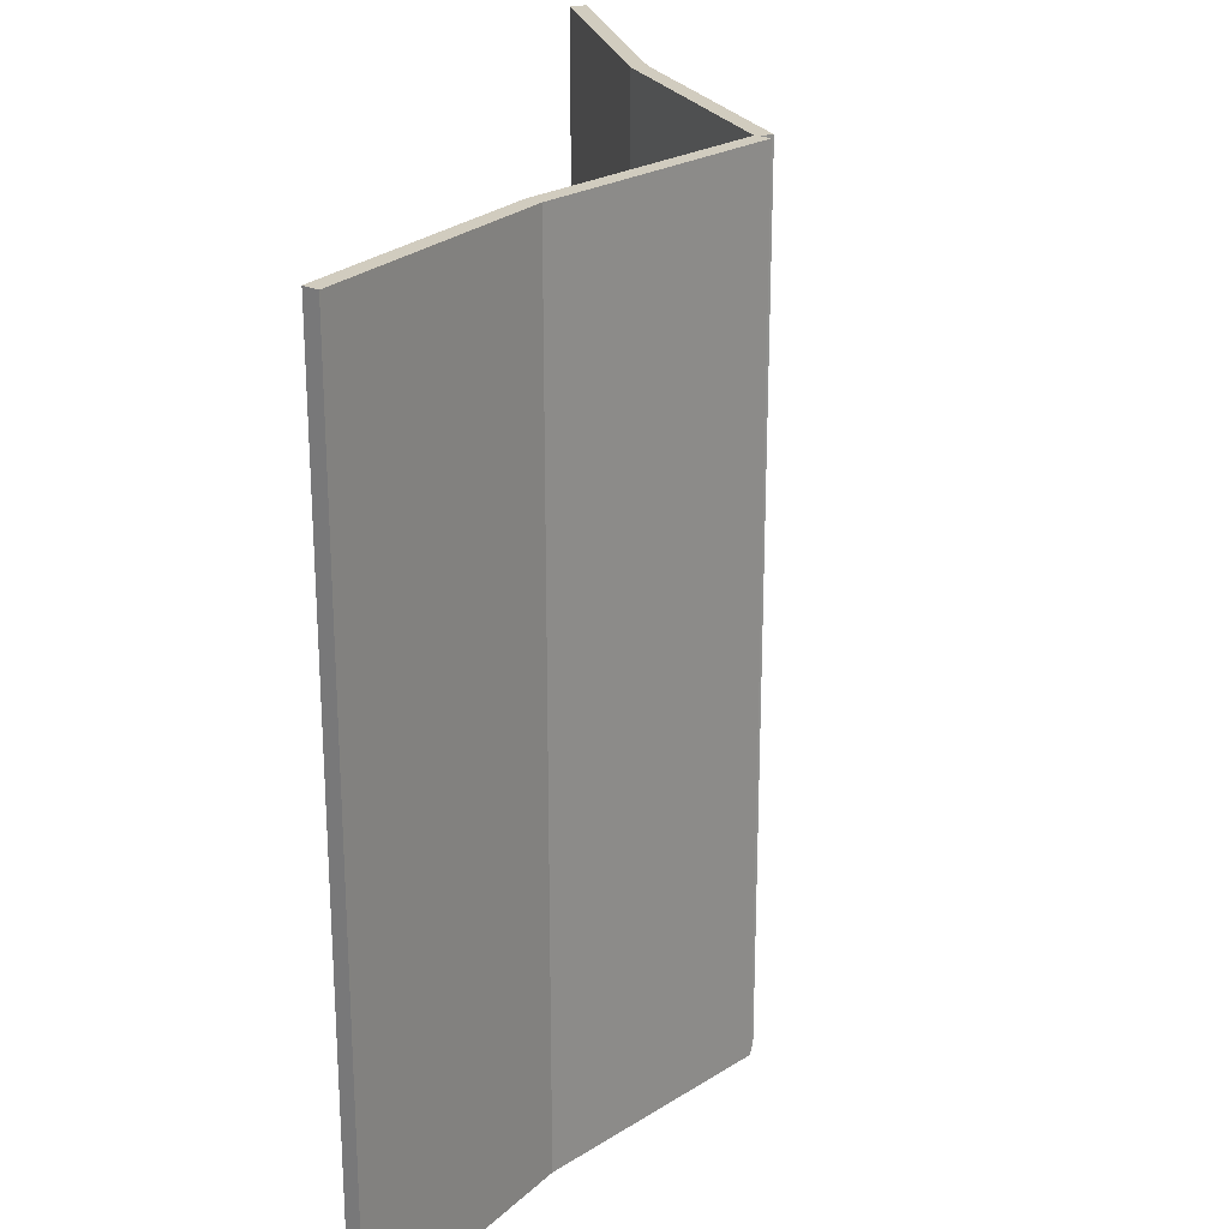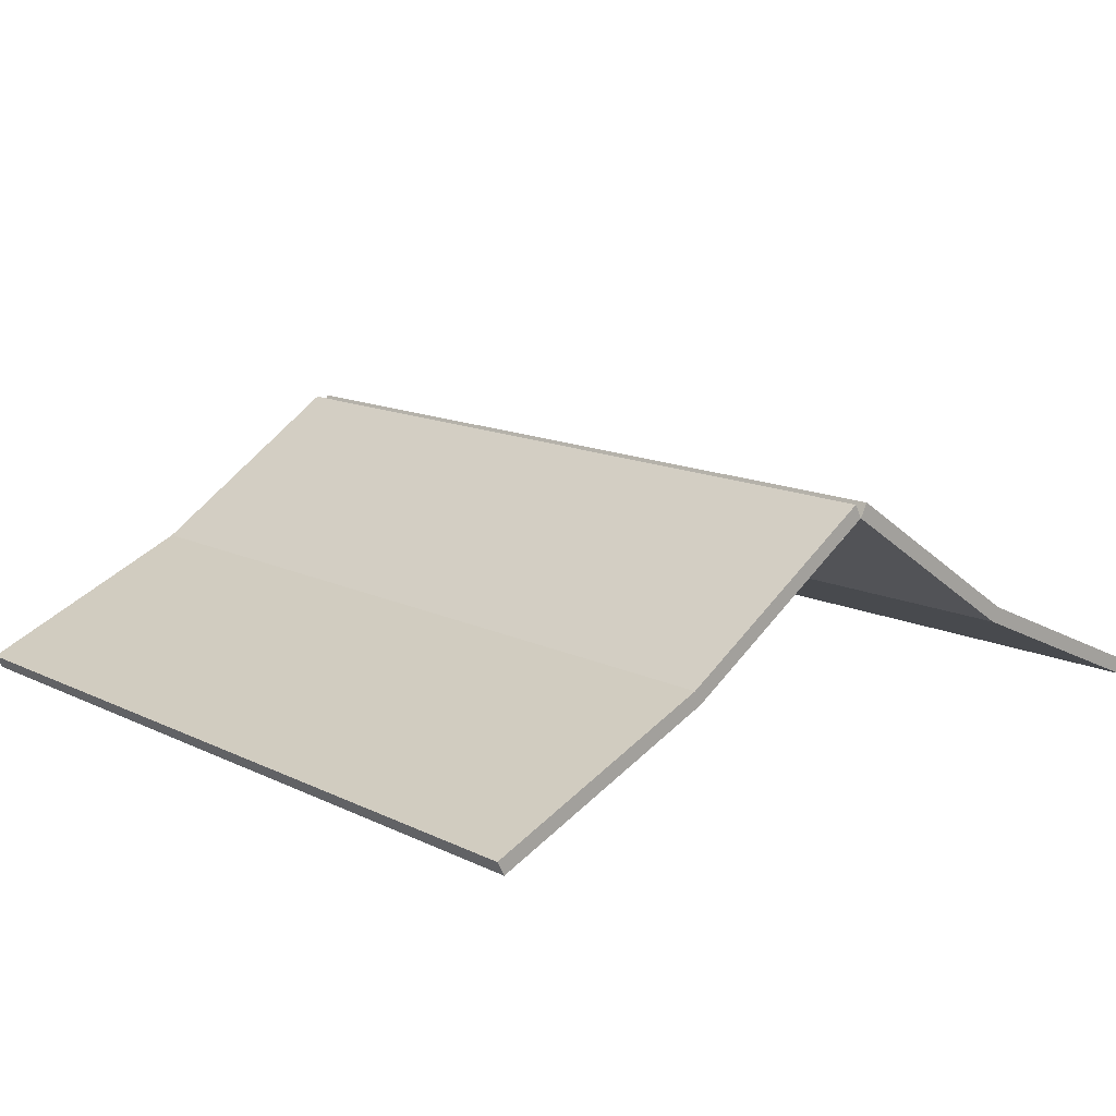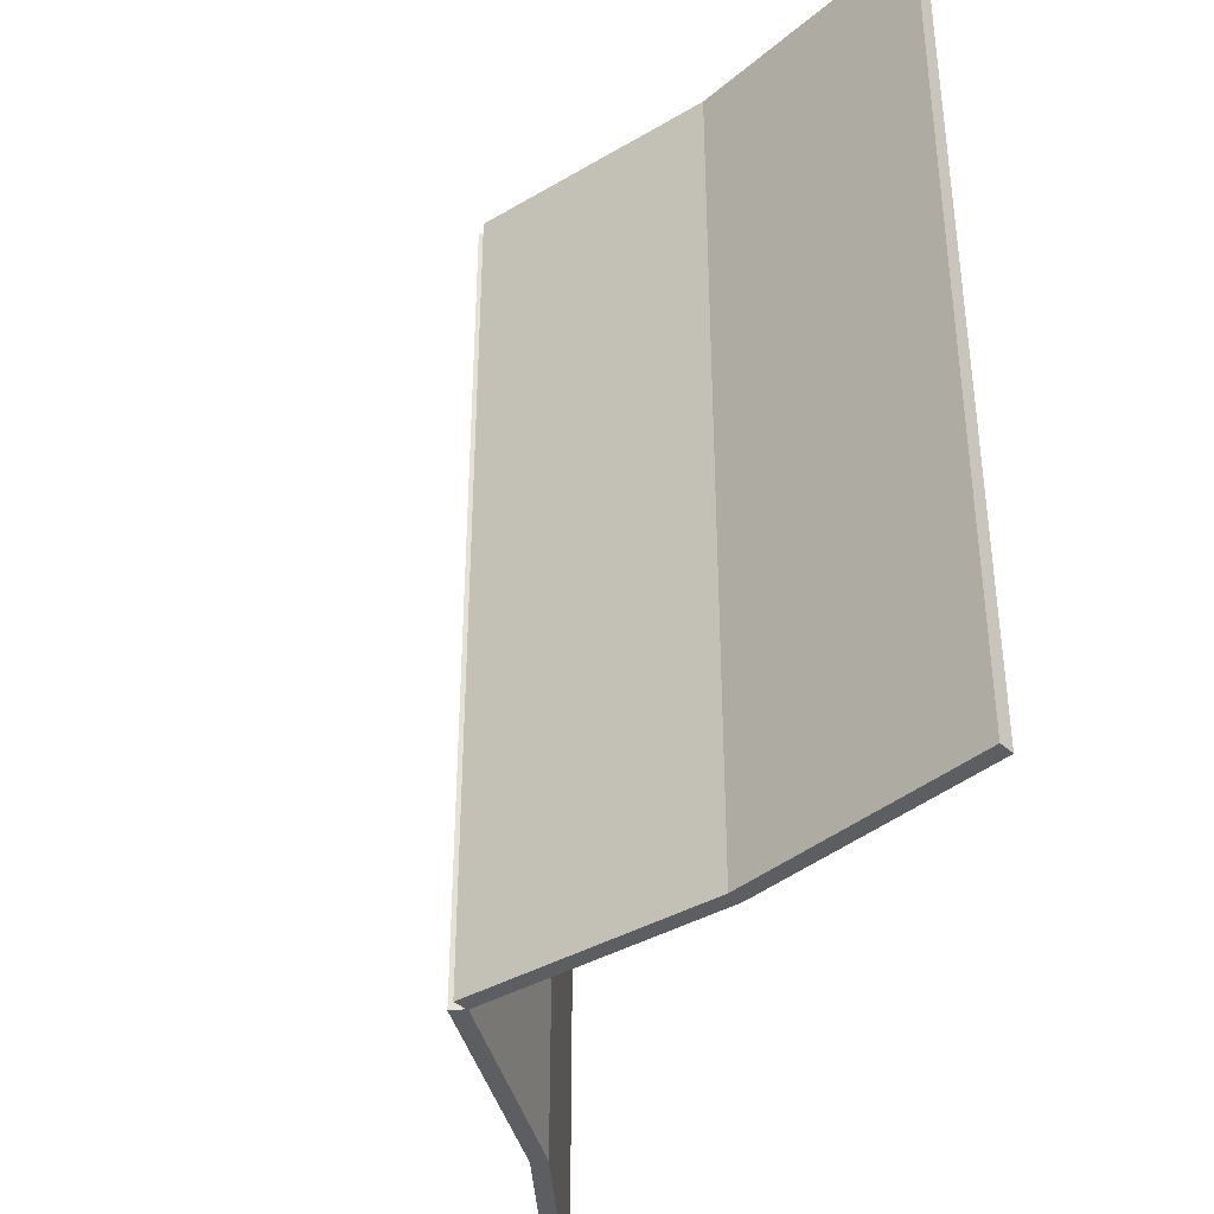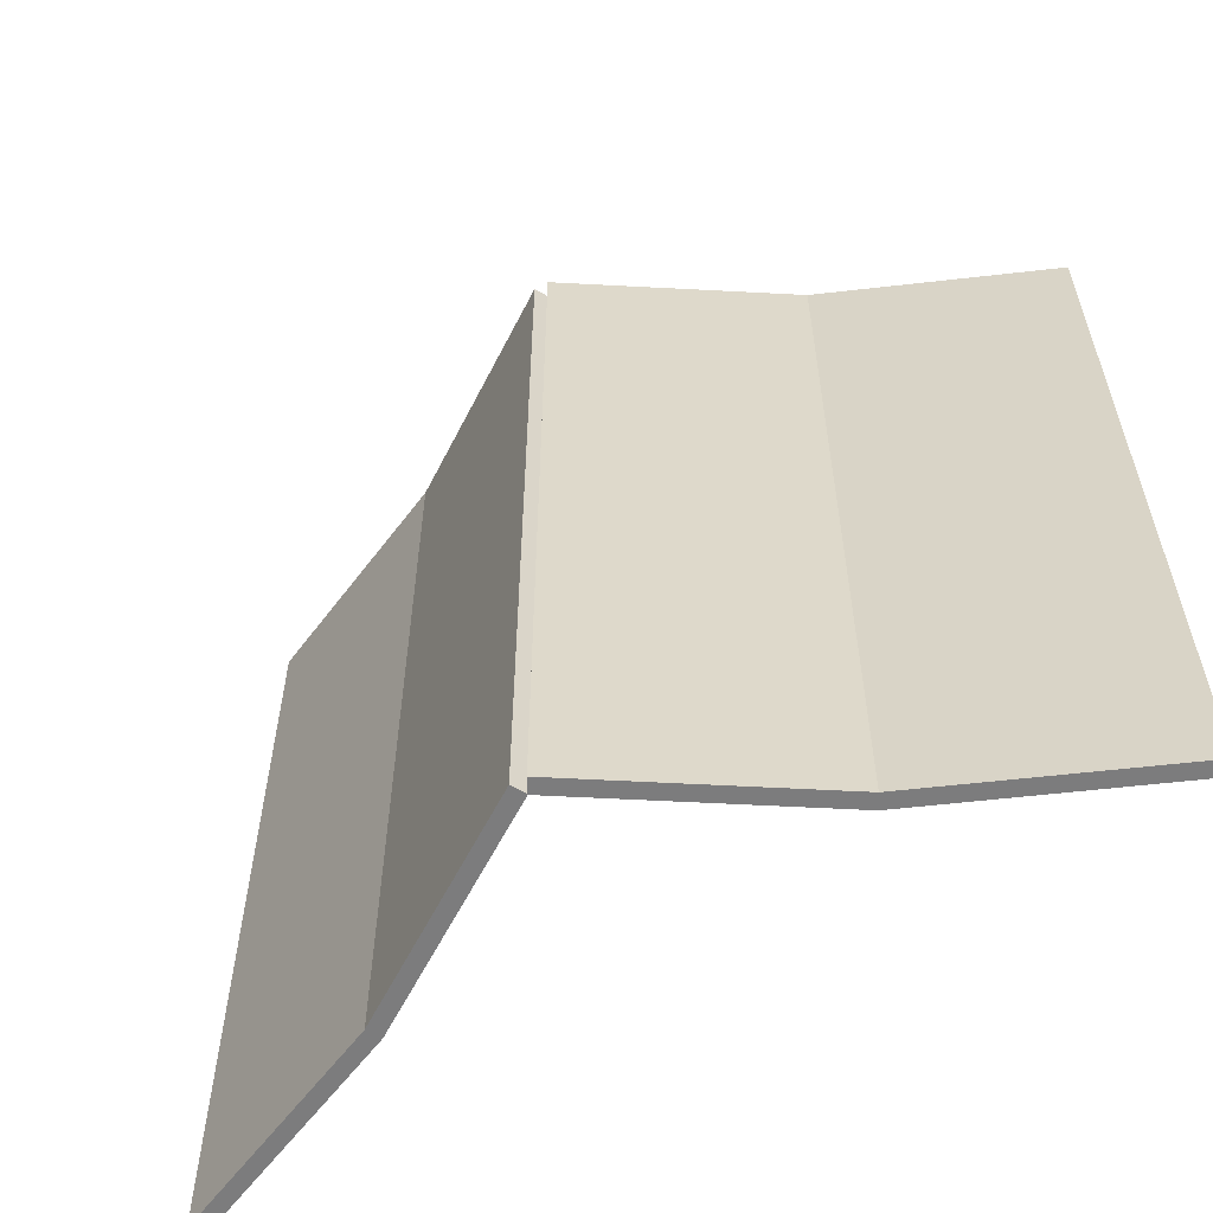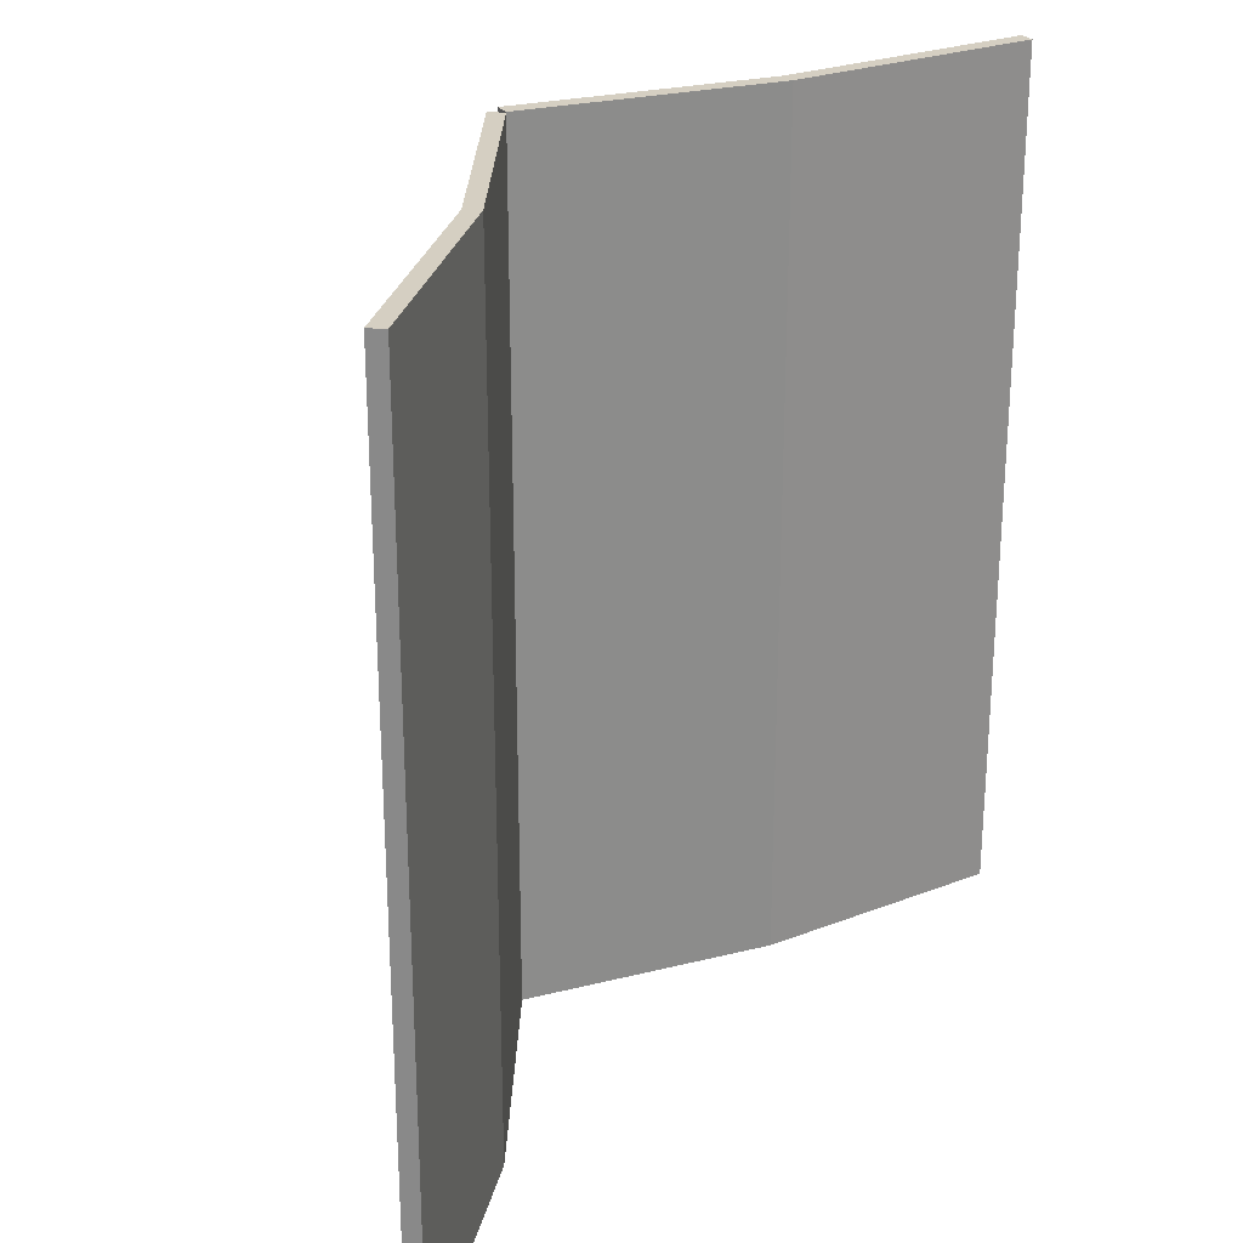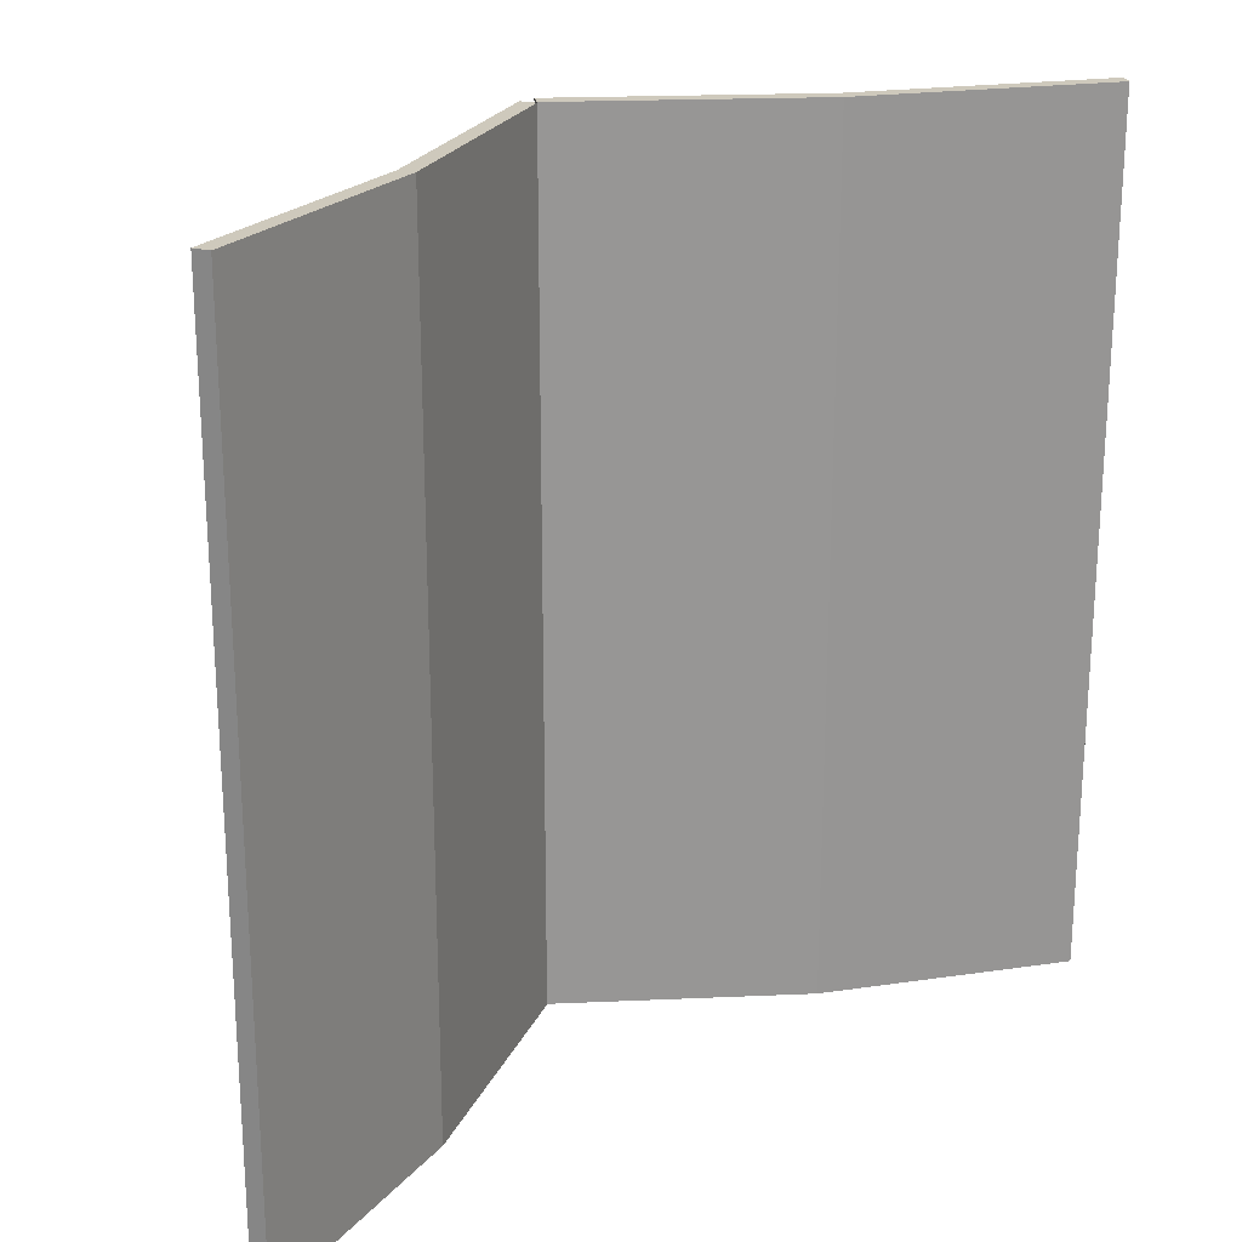
<metadata>
{"format":"obj","ext":"obj","renderer":"f3d","projection":"perspective","resolution":1024,"background":"white","views":[{"elev":24.0,"azim":100.7,"up":"+Z"},{"elev":13.4,"azim":-42.3,"up":"+Y"},{"elev":-38.5,"azim":-110.1,"up":"+Z"},{"elev":-58.8,"azim":-149.9,"up":"+Z"},{"elev":25.9,"azim":-55.1,"up":"+Z"},{"elev":22.4,"azim":-37.6,"up":"+Z"}]}
</metadata>
<code>
o Wood_House_Roof_Cube.033
v -0.004607 1.334 0.8972
v 0.01337 1.367 0.8972
v -0.004607 1.334 -1.103
v 0.01337 1.367 -1.103
v 1.048 0.7666 0.8972
v 1.066 0.8 0.8972
v 1.048 0.7666 -1.103
v 1.066 0.8 -1.103
v 0.4975 1.005 -1.103
v 0.5155 1.038 -1.103
v 0.4975 1.005 0.8972
v 0.5155 1.038 0.8972
v -0.003971 1.334 -1.104
v -0.02195 1.367 -1.104
v -0.003972 1.334 0.8958
v -0.02195 1.367 0.8958
v -1.057 0.7666 -1.104
v -1.075 0.8 -1.104
v -1.057 0.7666 0.8958
v -1.075 0.8 0.8958
v -0.5061 1.005 0.8958
v -0.5241 1.038 0.8958
v -0.5061 1.005 -1.104
v -0.5241 1.038 -1.104
f 2 3 1
f 10 7 9
f 8 5 7
f 12 1 11
f 7 11 9
f 4 12 10
f 10 6 8
f 9 1 3
f 5 12 11
f 3 10 9
f 13 16 15
f 21 20 19
f 20 17 19
f 24 13 23
f 21 17 23
f 16 24 22
f 22 18 20
f 15 23 13
f 18 23 17
f 15 22 21
f 2 4 3
f 10 8 7
f 8 6 5
f 12 2 1
f 7 5 11
f 4 2 12
f 10 12 6
f 9 11 1
f 5 6 12
f 3 4 10
f 13 14 16
f 21 22 20
f 20 18 17
f 24 14 13
f 21 19 17
f 16 14 24
f 22 24 18
f 15 21 23
f 18 24 23
f 15 16 22

</code>
